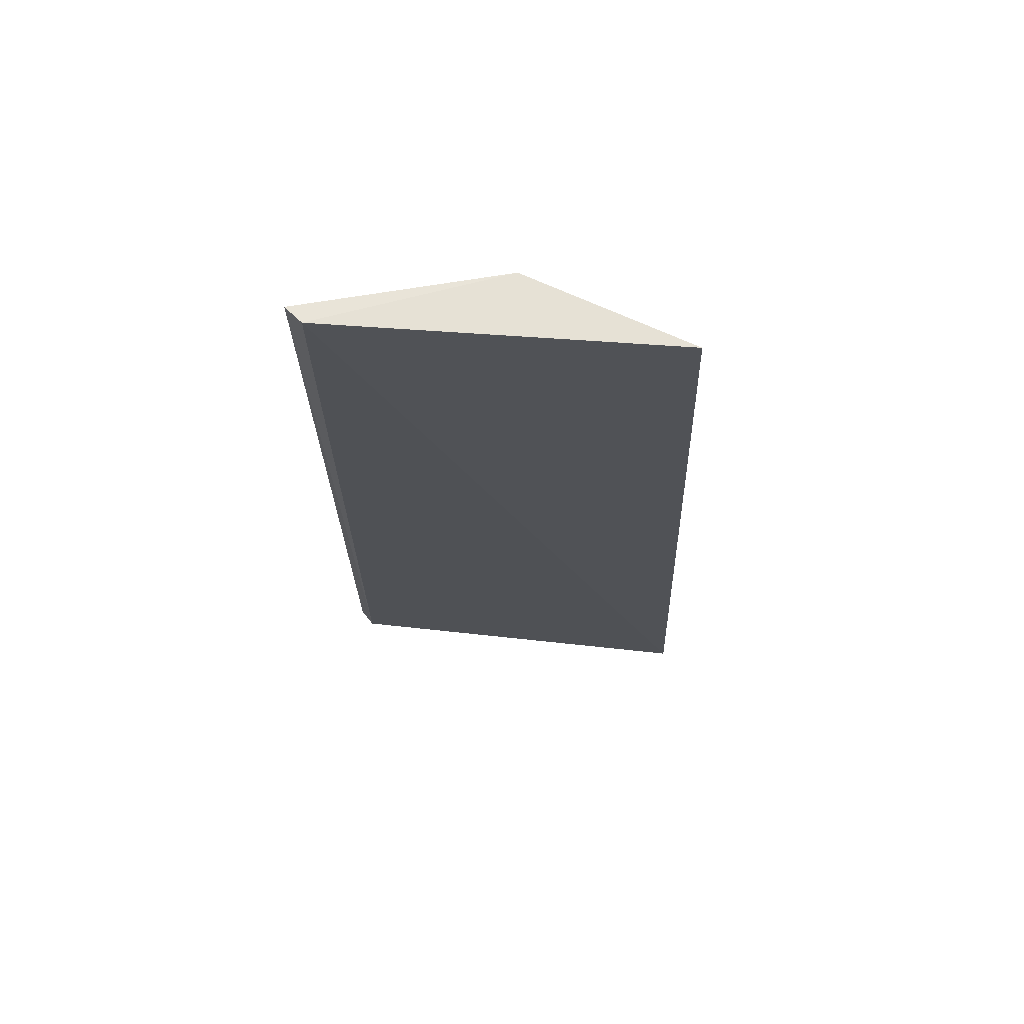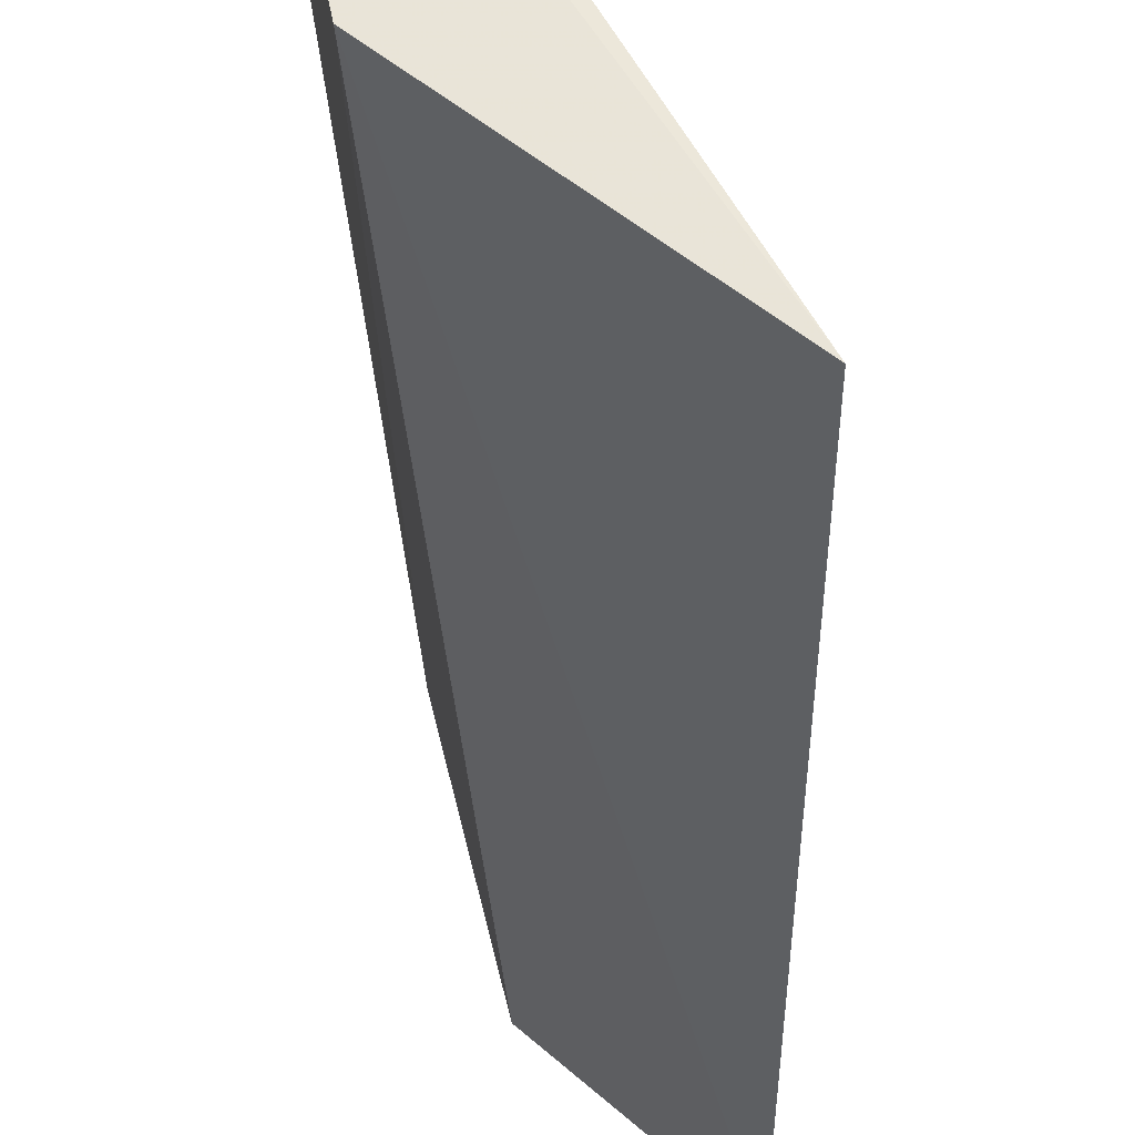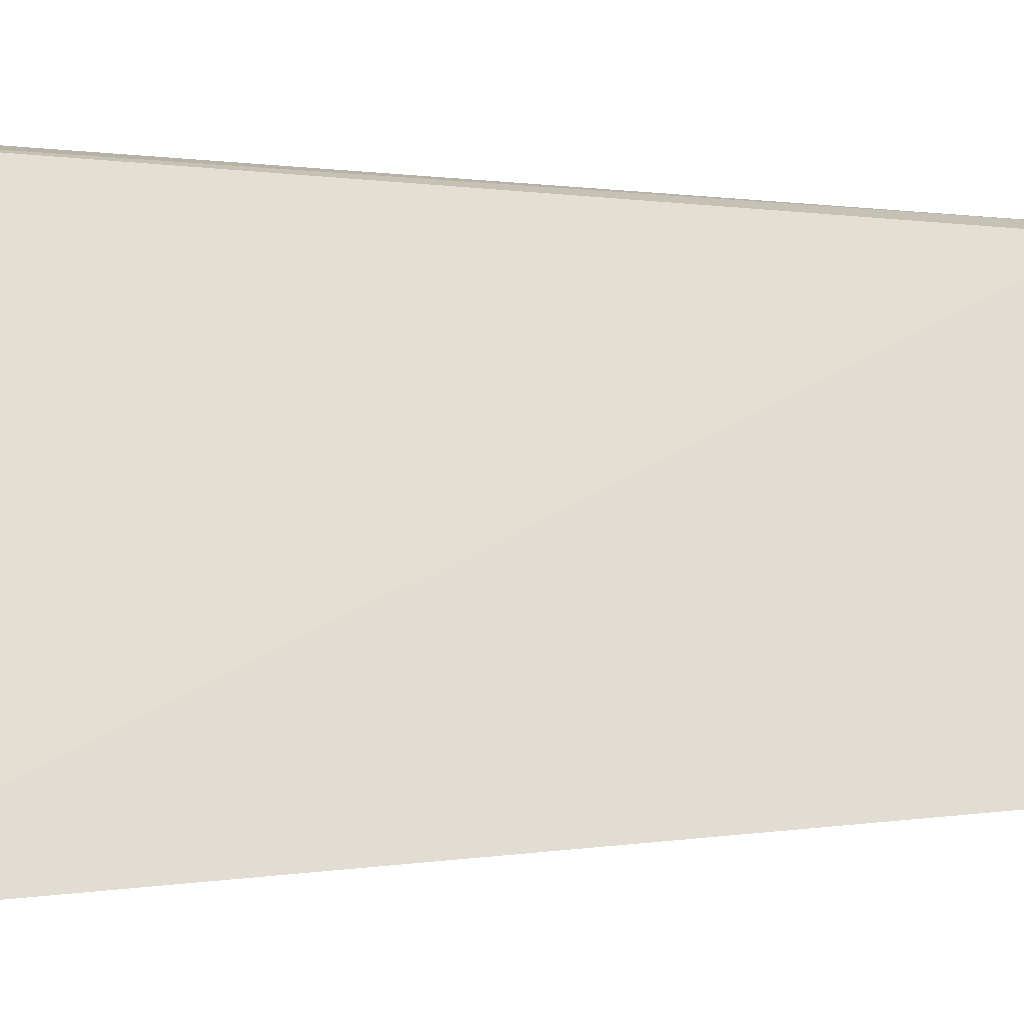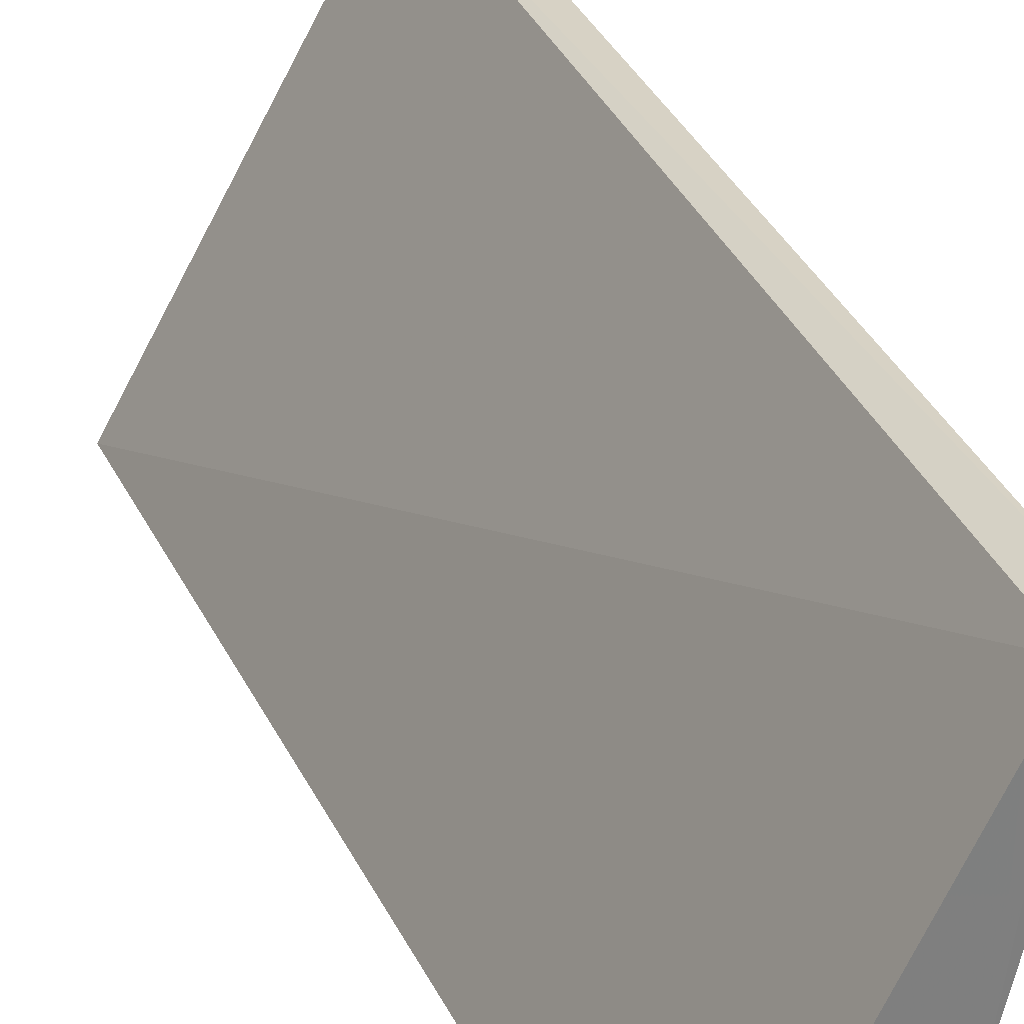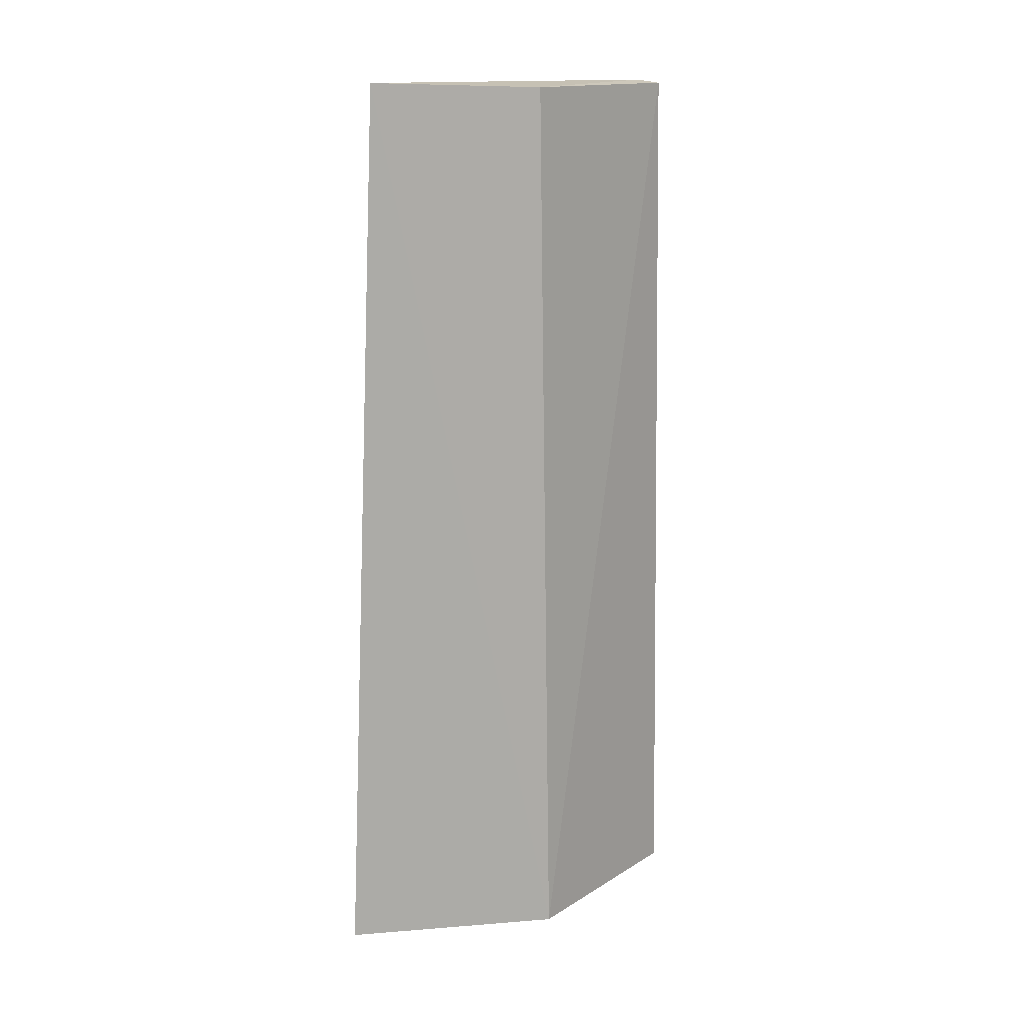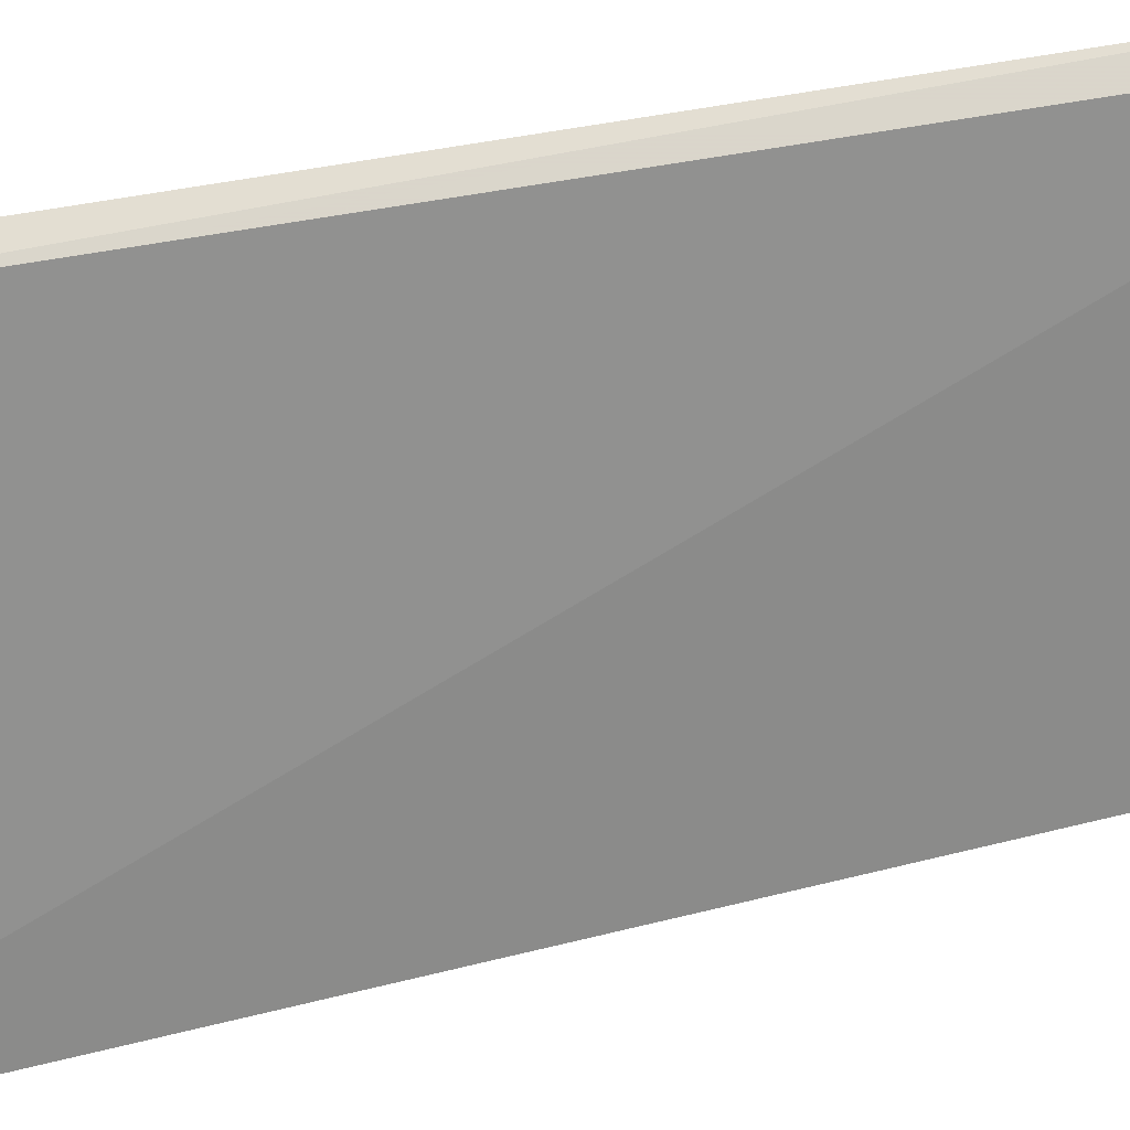
<metadata>
{"format":"obj","ext":"obj","renderer":"f3d","projection":"perspective","resolution":1024,"background":"white","views":[{"elev":69.3,"azim":-113.1,"up":"+Z"},{"elev":-28.6,"azim":-178.1,"up":"+Y"},{"elev":-1.6,"azim":-124.5,"up":"+Y"},{"elev":29.0,"azim":-18.6,"up":"+Y"},{"elev":14.7,"azim":26.9,"up":"+Z"},{"elev":54.2,"azim":-102.5,"up":"+Y"}]}
</metadata>
<code>
v 0.1109 -0.08806 0.008395
v 0.151 -0.06078 -0.2351
v 0.1455 -0.05756 0.007081
v 0.158 -0.005078 0.007516
v 0.1562 -0.006716 -0.2341
v 0.1523 -0.007284 0.008377
v 0.1055 -0.0972 -0.234
v 0.1619 -0.005236 -0.2348
f 1 2 3
f 3 2 4
f 6 1 3
f 6 3 4
f 6 4 5
f 7 2 1
f 7 6 5
f 7 1 6
f 8 5 4
f 8 4 2
f 8 7 5
f 8 2 7

</code>
